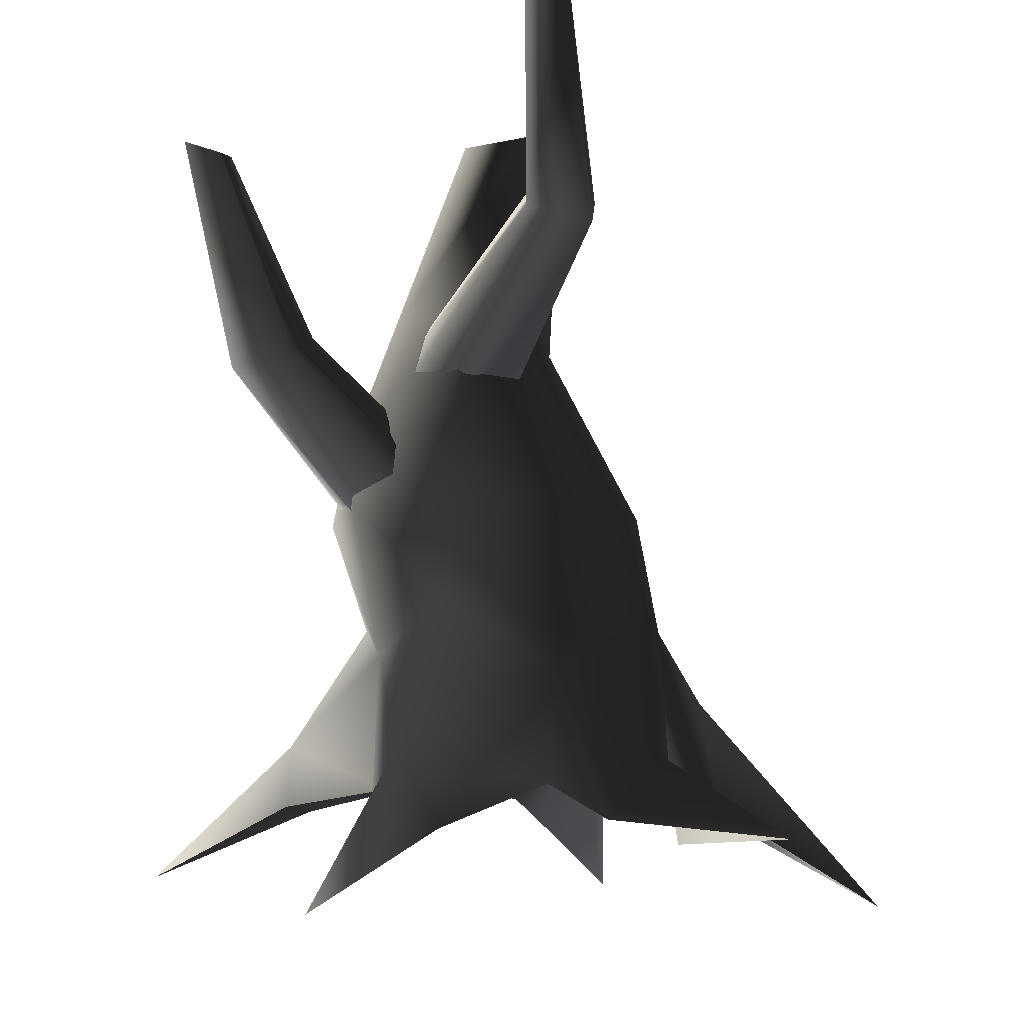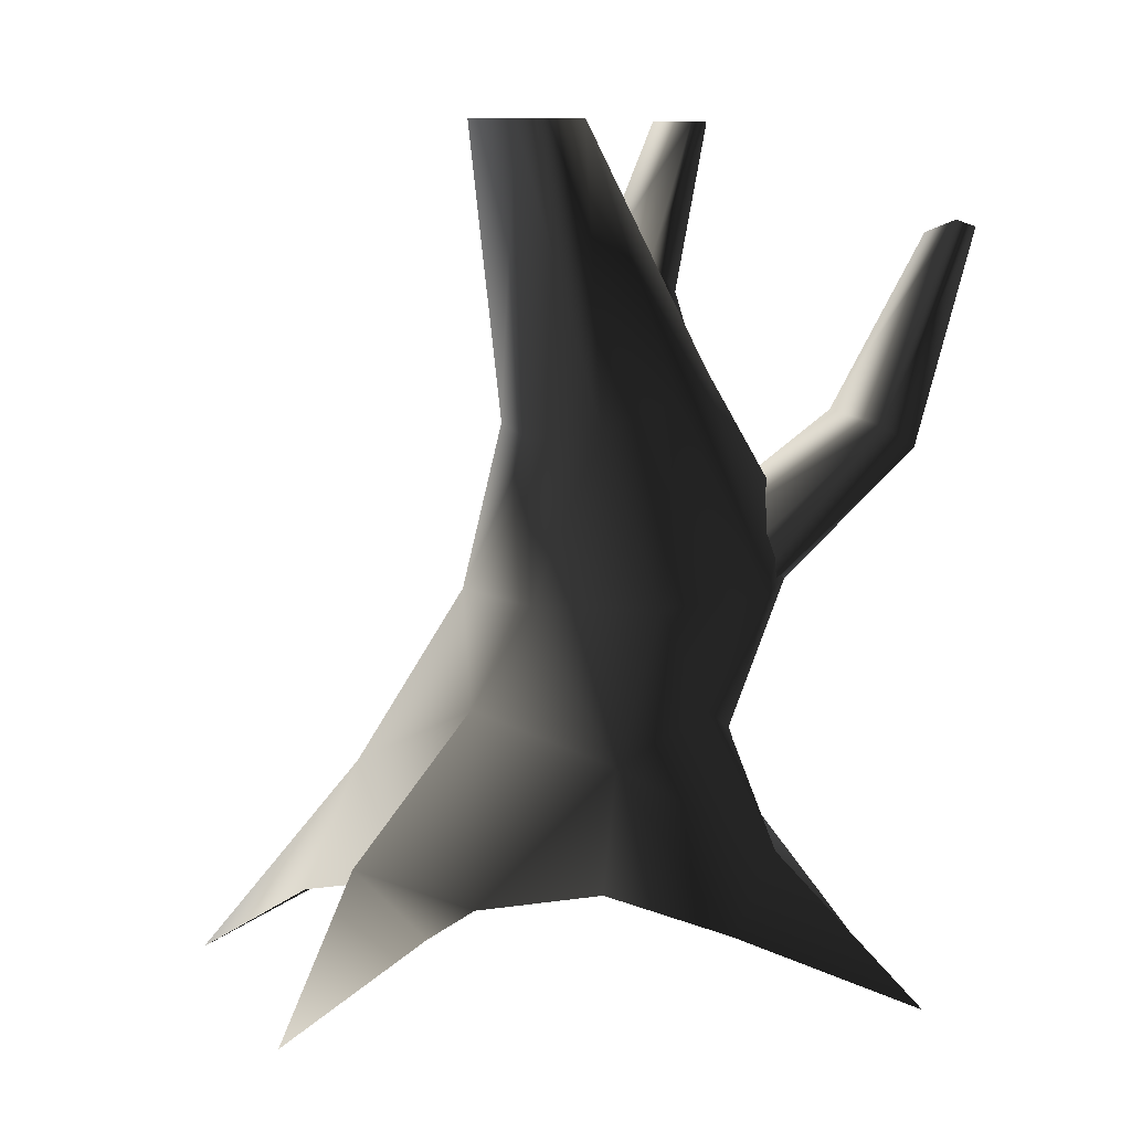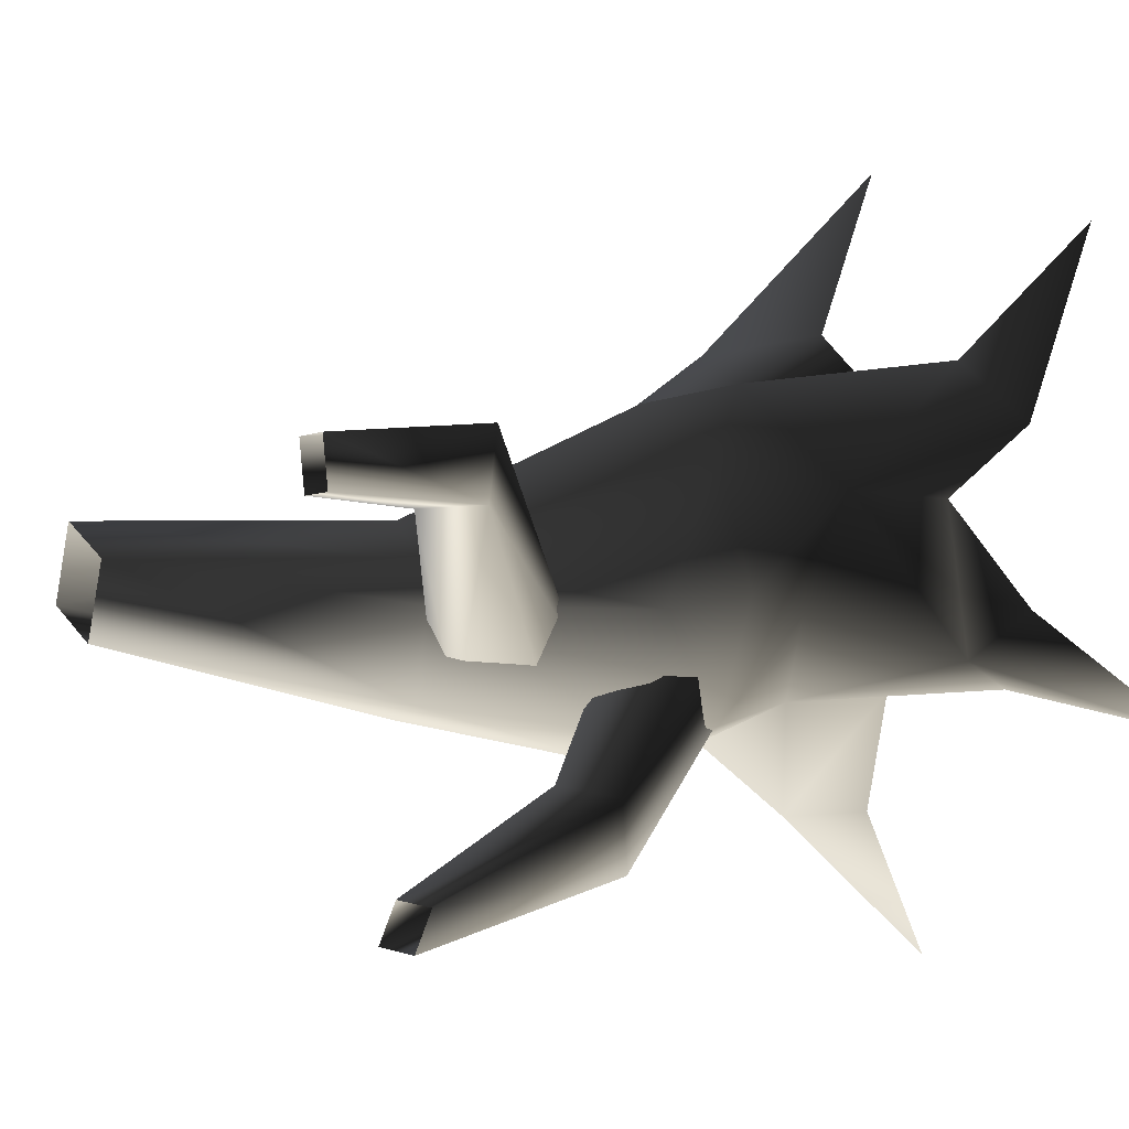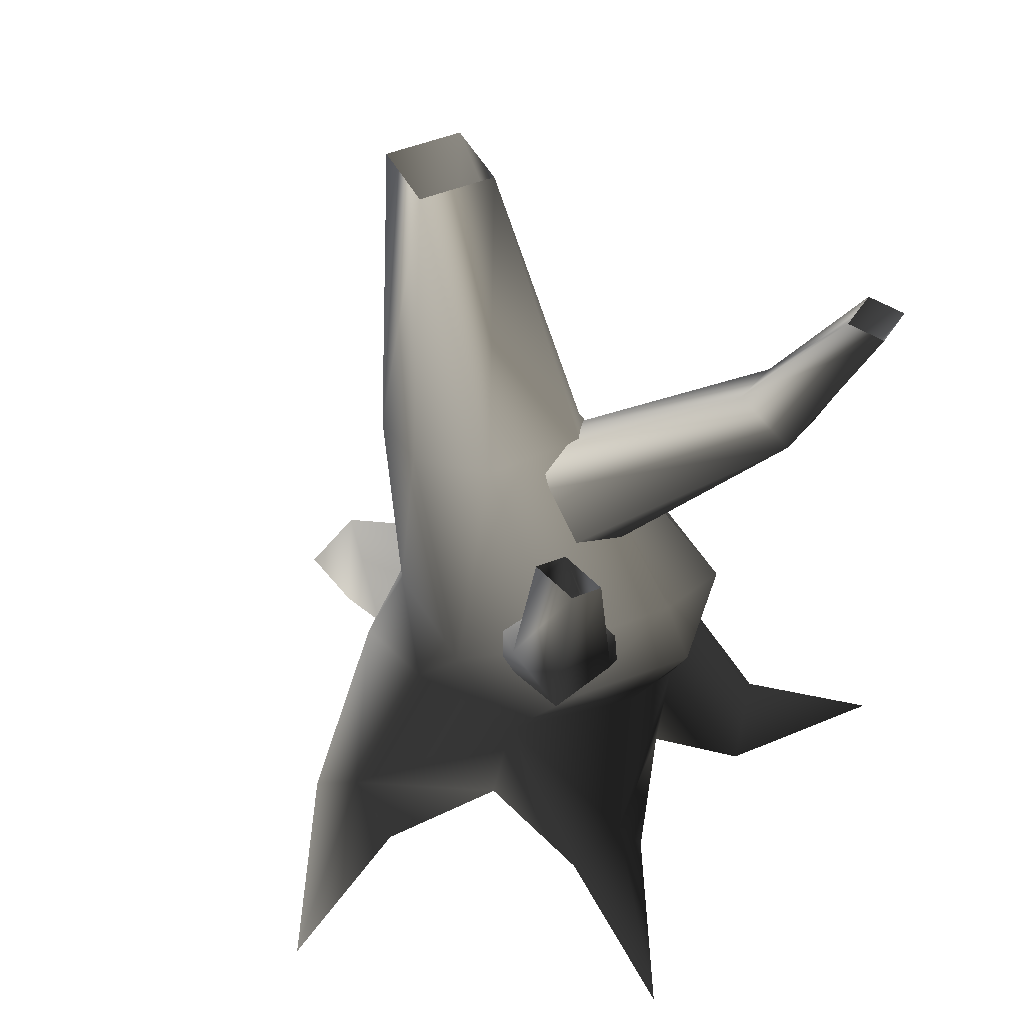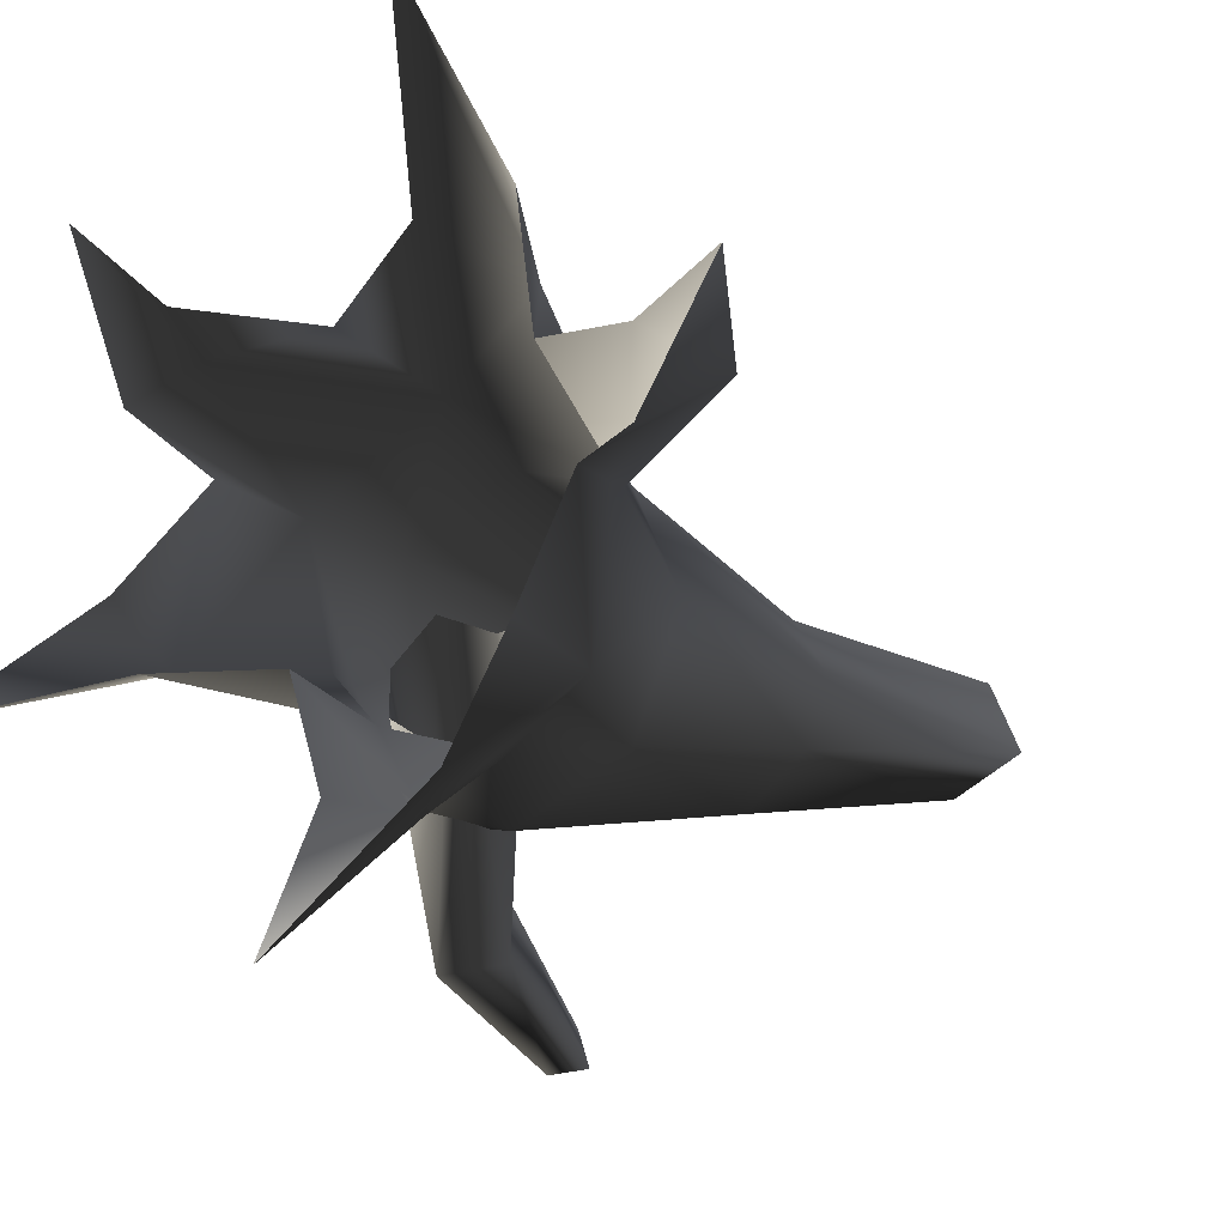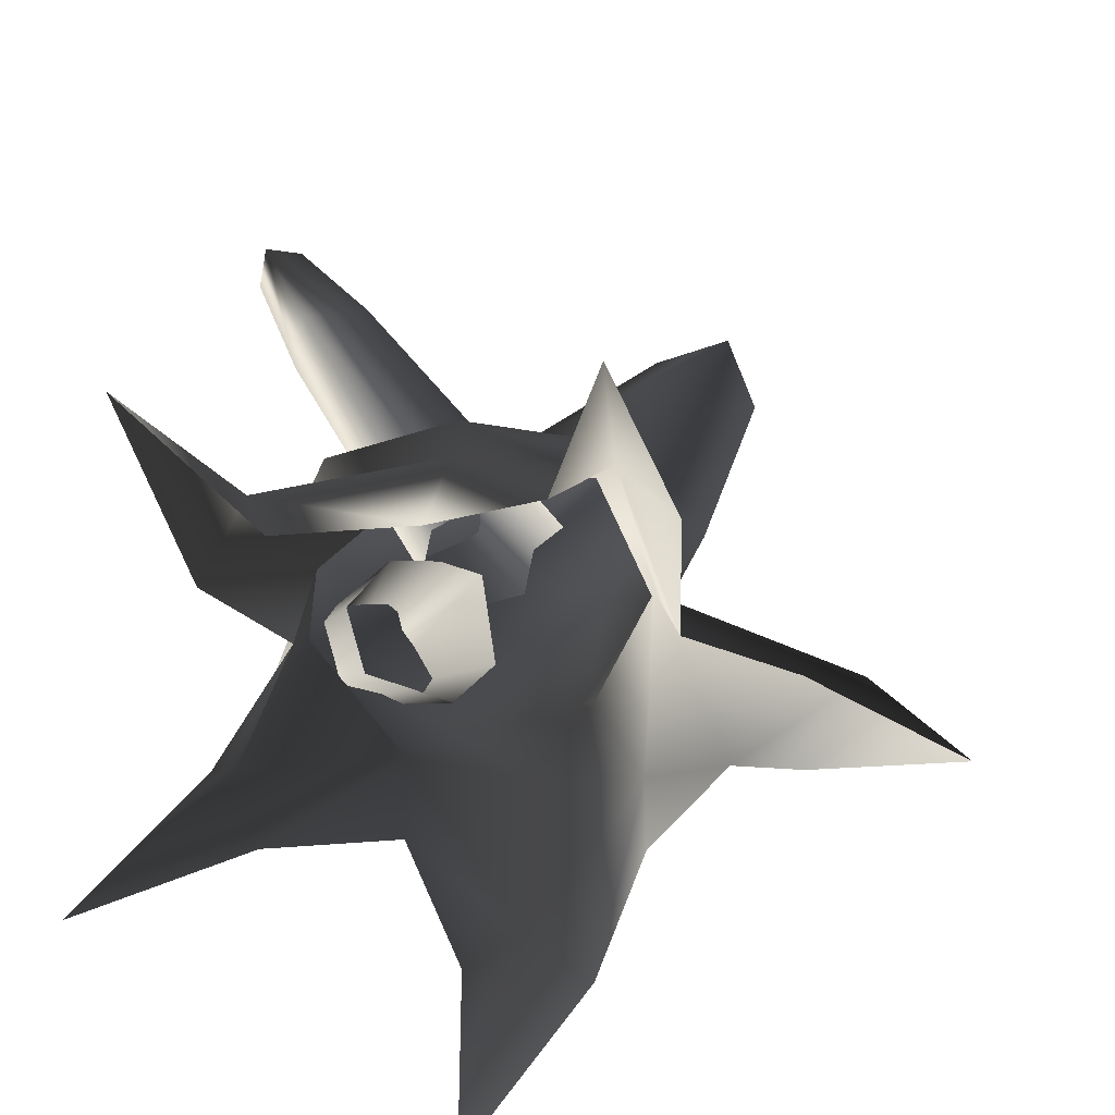
<metadata>
{"format":"obj","ext":"obj","renderer":"f3d","projection":"perspective","resolution":1024,"background":"white","views":[{"elev":-9.5,"azim":-82.0,"up":"+Y"},{"elev":8.8,"azim":122.7,"up":"+Y"},{"elev":1.6,"azim":-121.1,"up":"+Z"},{"elev":45.5,"azim":-138.3,"up":"+Y"},{"elev":-21.4,"azim":37.0,"up":"+Z"},{"elev":27.2,"azim":9.5,"up":"+Z"}]}
</metadata>
<code>
v 1.649 -0.1087 -0.271
v 0.9948 1.197 0.2055
v 0.9725 0.9078 -1.046
v 1.113 -0.00776 -1.027
v 0.8604 1.999 -0.2361
v 0.4649 1.999 -1.114
v 0.871 3.323 -0.853
v 1.078 3.25 -0.3774
v 0.2645 3.5 -1.126
v -0.4901 1.999 -1.478
v -0.4019 3.678 -0.9828
v -1.321 2.538 -1.156
v -0.7283 3.755 -0.3129
v -1.694 2.566 -0.3302
v -0.4807 3.683 -0.02716
v -1.445 1.999 0.642
v 0.153 3.507 0.2253
v -0.4901 1.999 1.006
v 0.796 3.328 0.0572
v 0.4649 1.999 0.642
v 1.078 3.25 -0.3774
v 0.8604 1.999 -0.2361
v 1.207 5.526 -0.3408
v 0.6444 5.526 -0.5739
v 0.6444 5.526 -0.5739
v 0.4114 5.526 -0.01124
v 0.6444 5.526 -0.5739
v 0.974 5.526 0.2218
v 1.207 5.526 -0.3408
v 0.974 5.526 0.2218
v 0.9948 1.197 0.2055
v 0.7959 0.6272 1.412
v 1.313 -0.08299 0.6161
v 1.331 -0.2933 1.523
v 0.9643 -1.052 2.854
v 0.4114 5.526 -0.01124
v 0.4114 5.526 -0.01124
v 0.974 5.526 0.2218
v -0.3534 1.09 1.164
v 0.5106 -0.2495 1.572
v -0.3154 -0.00776 1.208
v -1.438 0.01501 1.313
v -1.155 -0.6044 1.36
v -2.091 -0.5999 2.244
v -1.209 0.7698 0.4237
v -1.841 1.999 -0.2361
v -1.426 1.307 -0.4121
v -1.445 1.999 -1.114
v -0.6717 0.9078 -1.046
v 0.1186 1.206 -1.309
v 0.2642 0.2683 -1.971
v 0.8156 -0.2464 -1.929
v -0.4572 -0.1337 -1.027
v -0.06903 -0.2464 -1.929
v -1.63 0.07463 -0.7412
v -1.337 -0.4882 -0.9695
v -1.63 0.07463 -0.7412
v 0.2642 0.2683 -1.971
v -0.001975 -0.814 -3.04
v -0.001975 -0.814 -3.04
v 0.2642 0.2683 -1.971
v -1.63 0.07463 -0.7412
v -2.466 -1.131 -1.216
v 2.127 -0.2192 -0.1883
v 2.453 0.3101 0.2113
v 0.9948 1.197 0.2055
v 3.157 -0.8267 0.3389
v 2.453 0.3101 0.2113
v 2.09 -0.1782 0.4587
v 1.313 -0.08299 0.6161
v 3.157 -0.8267 0.3389
v -1.143 -0.1337 0.3631
v -1.617 -0.4928 -0.4027
v -1.63 0.07463 -0.7412
v -2.466 -1.131 -1.216
v -1.657 -0.4339 0.8777
v -1.438 0.01501 1.313
v -2.091 -0.5999 2.244
v -1.63 0.07463 -0.7412
v -1.438 0.01501 1.313
v 0.7959 0.6272 1.412
v 0.9643 -1.052 2.854
v -0.8967 2.927 -0.3256
v -2.092 4.023 0.834
v -0.5626 2.84 -0.08053
v -1.651 4.287 0.8075
v -0.2118 3.162 -0.04012
v 0.01893 3.309 -0.4167
v -1.753 4.405 0.318
v -0.2325 3.464 -0.7067
v -0.2745 3.302 -1.001
v -2.194 4.141 0.3445
v -0.7497 2.88 -0.9744
v -0.9401 2.765 -0.6139
v -0.9401 2.765 -0.6139
v -2.194 4.141 0.3445
v -2.54 5.523 0.404
v -2.475 5.523 0.7358
v -2.833 5.523 0.4257
v -1.753 4.405 0.318
v -2.092 4.023 0.834
v -2.475 5.523 0.7358
v -2.769 5.523 0.7576
v -2.833 5.523 0.4257
v -0.8059 1.713 -0.9716
v -1.94 3.015 -1.967
v -1.081 1.483 -0.7463
v -2.037 3.106 -1.47
v -1.239 1.652 -0.3273
v -0.9392 1.751 0.01495
v -1.568 3.311 -1.418
v -0.6466 2.02 -0.1023
v -0.3244 1.92 -0.1295
v -1.472 3.22 -1.915
v -0.1929 1.696 -0.7096
v -0.489 1.614 -1.001
v -0.489 1.614 -1.001
v -1.472 3.22 -1.915
v -2.014 4.672 -1.986
v -2.346 4.609 -1.999
v -1.987 4.775 -2.26
v -1.568 3.311 -1.418
v -1.94 3.015 -1.967
v -2.346 4.609 -1.999
v -2.319 4.712 -2.274
v -1.987 4.775 -2.26
g Tree4_(2)_1439_262
f 1 3 2
f 1 4 3
f 3 5 2
f 3 6 5
f 5 6 7
f 5 7 8
f 6 9 7
f 6 10 9
f 10 11 9
f 10 12 11
f 12 13 11
f 12 14 13
f 14 15 13
f 14 16 15
f 16 17 15
f 16 18 17
f 18 19 17
f 18 20 19
f 20 21 19
f 20 22 21
f 8 7 23
f 7 24 23
f 7 9 24
f 9 11 25
f 11 13 26
f 11 26 27
f 17 19 28
f 19 21 29
f 19 29 30
f 31 22 20
f 20 32 31
f 33 31 32
f 33 32 34
f 34 32 35
f 13 15 36
f 15 38 37
f 15 17 38
f 39 40 32
f 39 41 40
f 41 39 42
f 41 42 43
f 43 42 44
f 39 32 20
f 39 20 18
f 39 18 16
f 39 16 45
f 45 16 46
f 45 46 47
f 47 46 48
f 47 48 49
f 49 48 10
f 49 10 50
f 50 10 6
f 50 6 3
f 50 3 51
f 49 50 51
f 3 52 51
f 3 4 52
f 53 49 51
f 53 51 54
f 47 49 55
f 49 53 56
f 49 56 57
f 10 48 12
f 48 14 12
f 48 46 14
f 46 16 14
f 58 52 59
f 54 61 60
f 62 56 63
f 1 65 64
f 1 66 65
f 64 65 67
f 2 69 68
f 2 70 69
f 68 69 71
f 72 74 73
f 72 45 74
f 73 74 75
f 45 72 76
f 45 76 77
f 77 76 78
f 45 47 79
f 39 45 80
f 81 40 82
f 83 85 84
f 85 86 84
f 85 87 86
f 87 88 86
f 88 89 86
f 88 90 89
f 90 91 89
f 91 92 89
f 91 93 92
f 93 94 92
f 95 83 84
f 95 84 96
f 86 89 97
f 86 97 98
f 89 99 97
f 100 92 99
f 101 86 102
f 84 102 103
f 96 84 103
f 96 103 104
f 105 107 106
f 107 108 106
f 107 109 108
f 109 110 108
f 110 111 108
f 110 112 111
f 112 113 111
f 113 114 111
f 113 115 114
f 115 116 114
f 117 105 106
f 117 106 118
f 108 111 119
f 108 119 120
f 111 121 119
f 122 114 121
f 123 108 124
f 106 124 125
f 118 106 125
f 118 125 126

</code>
